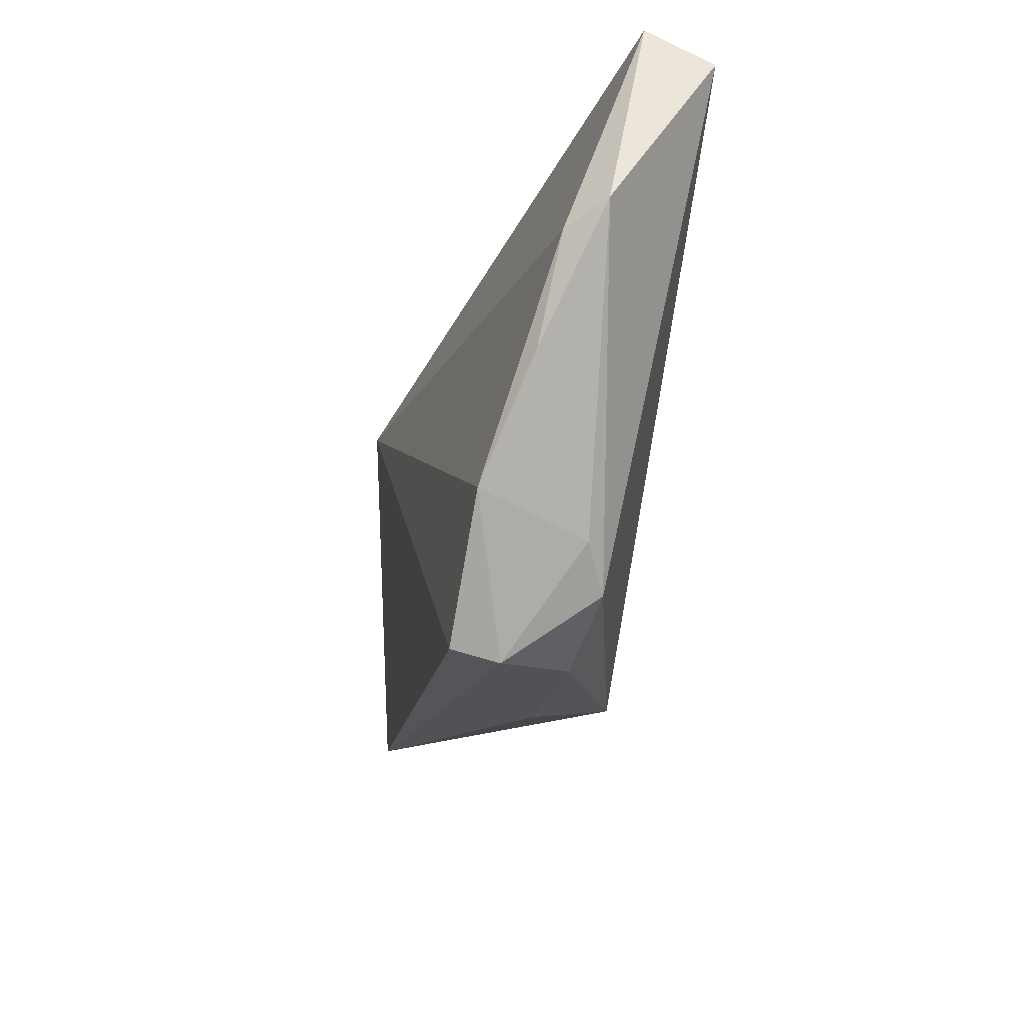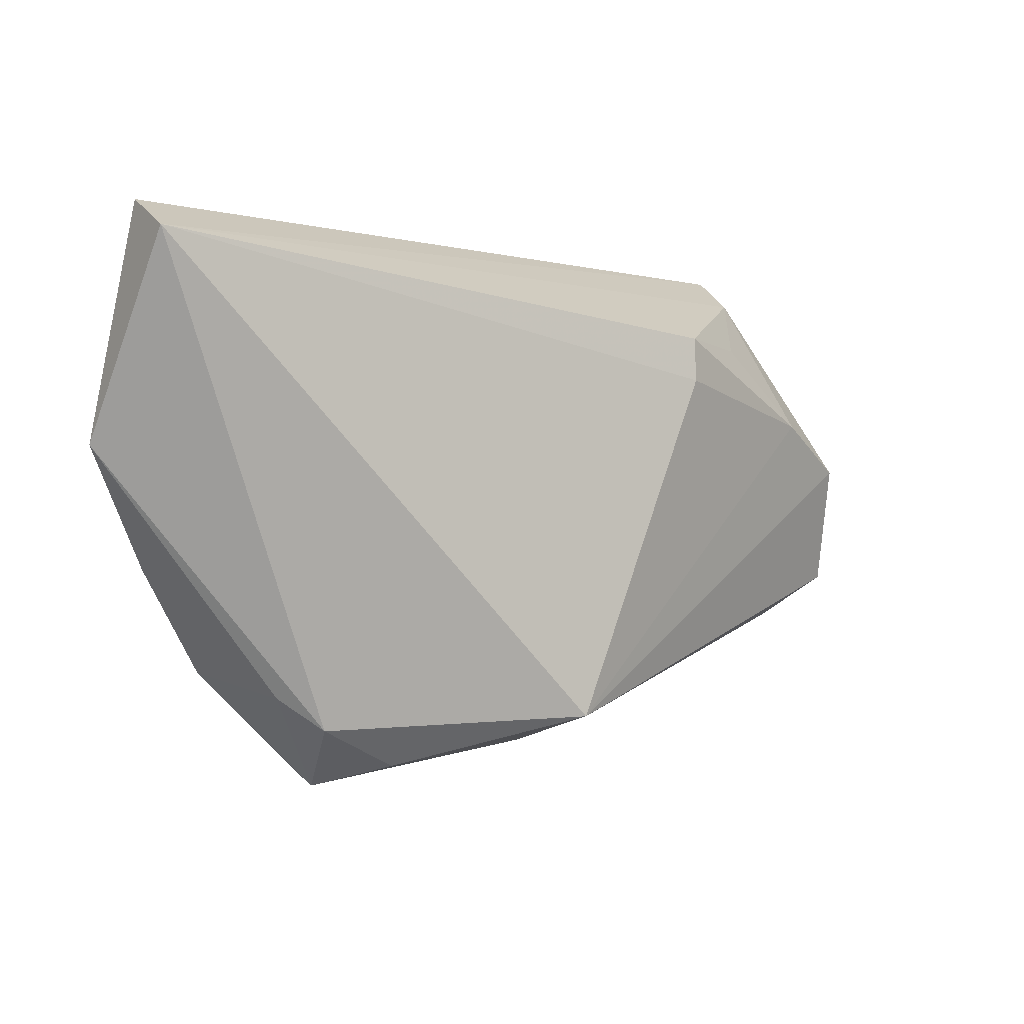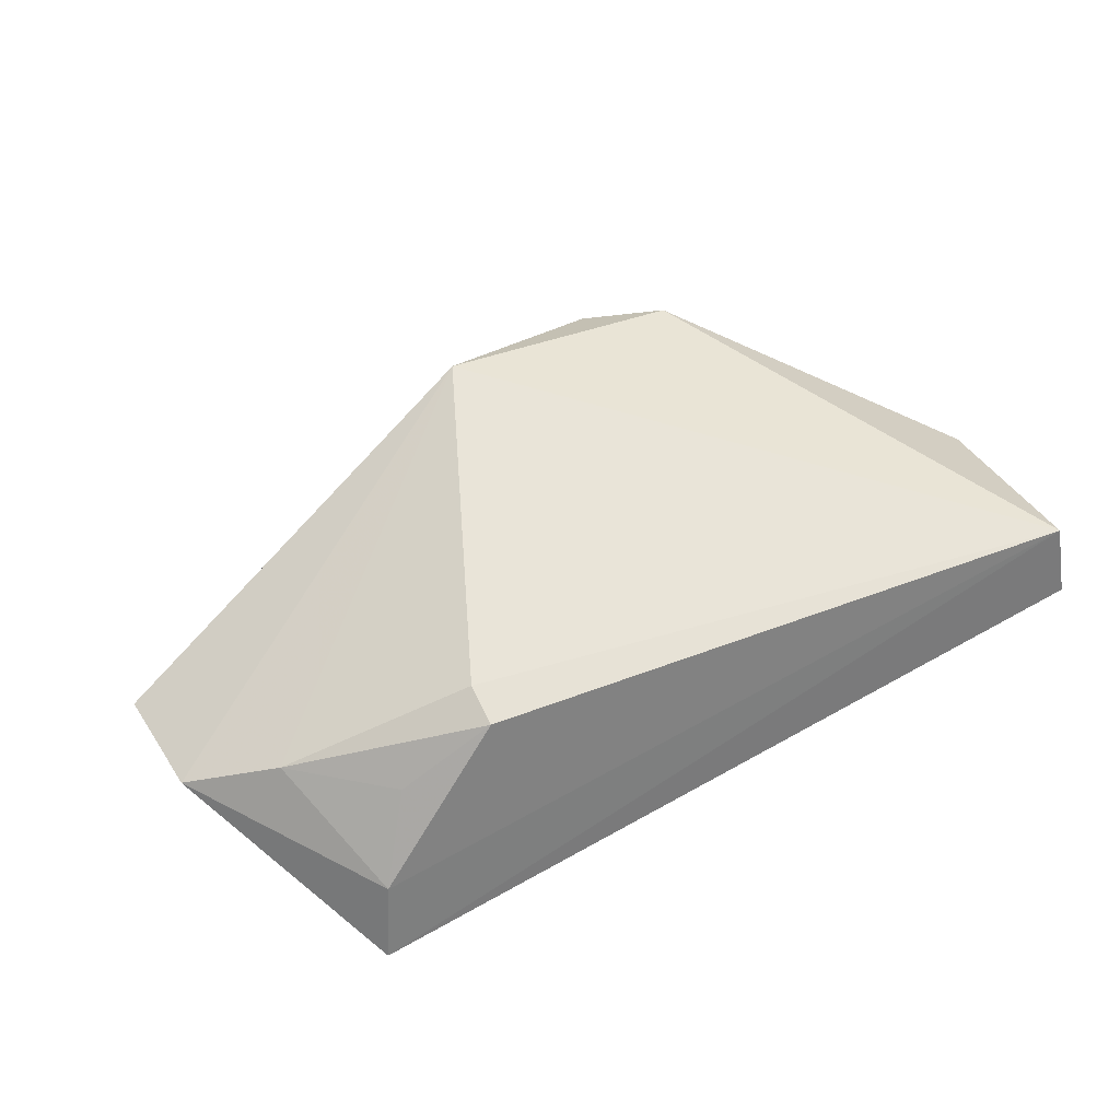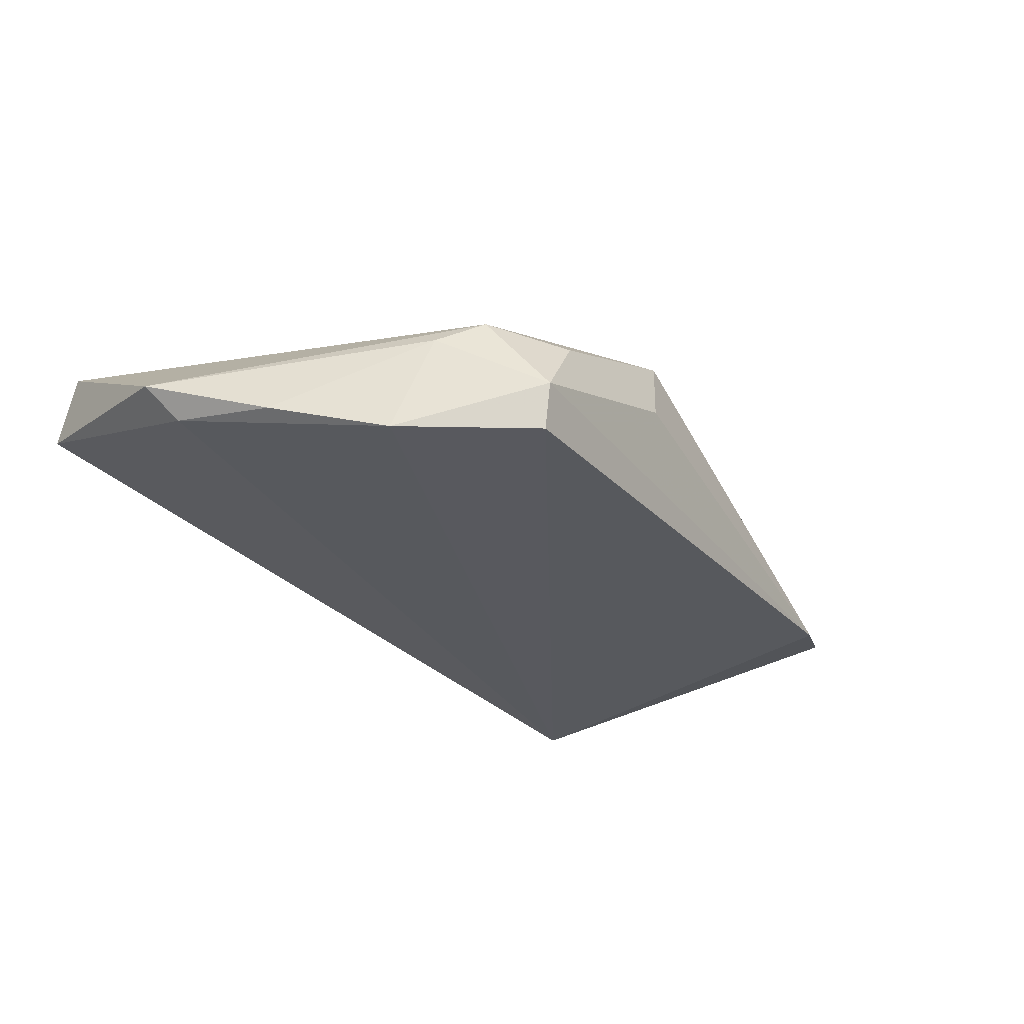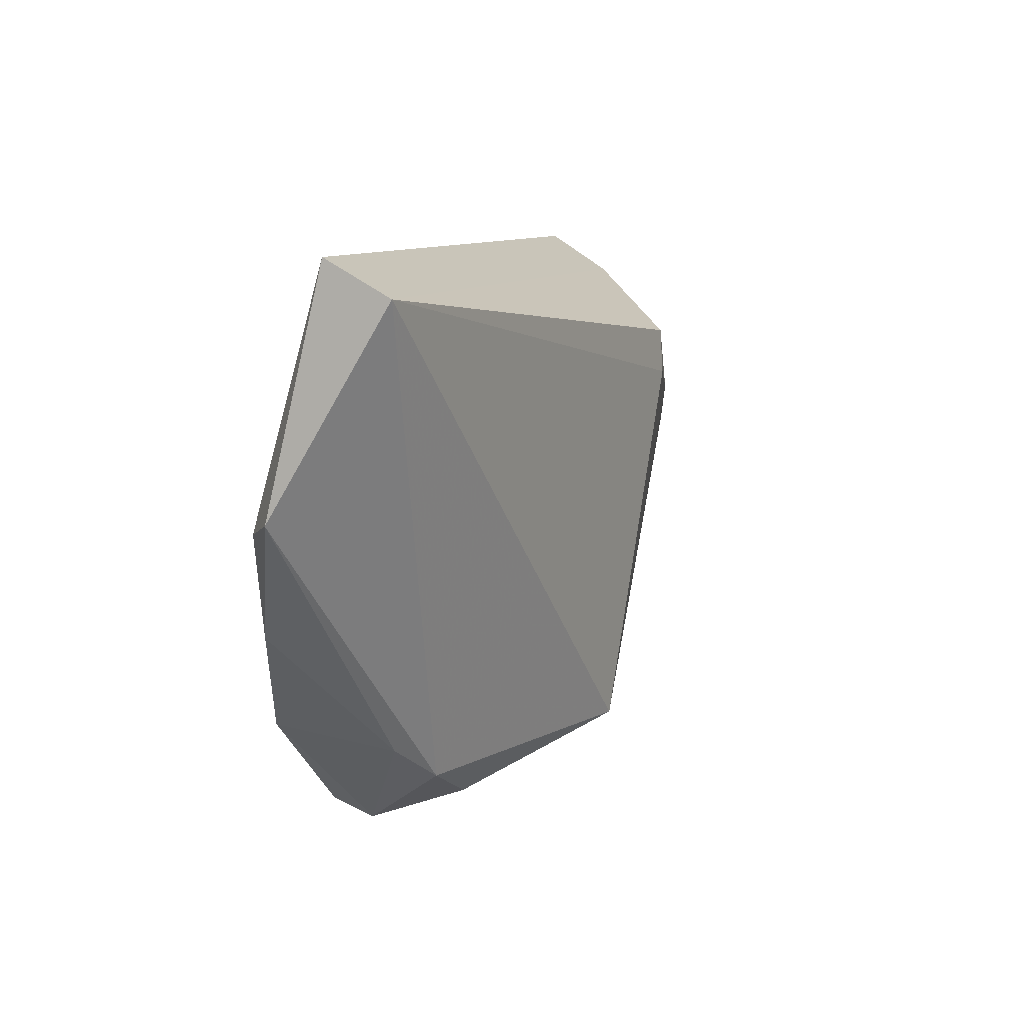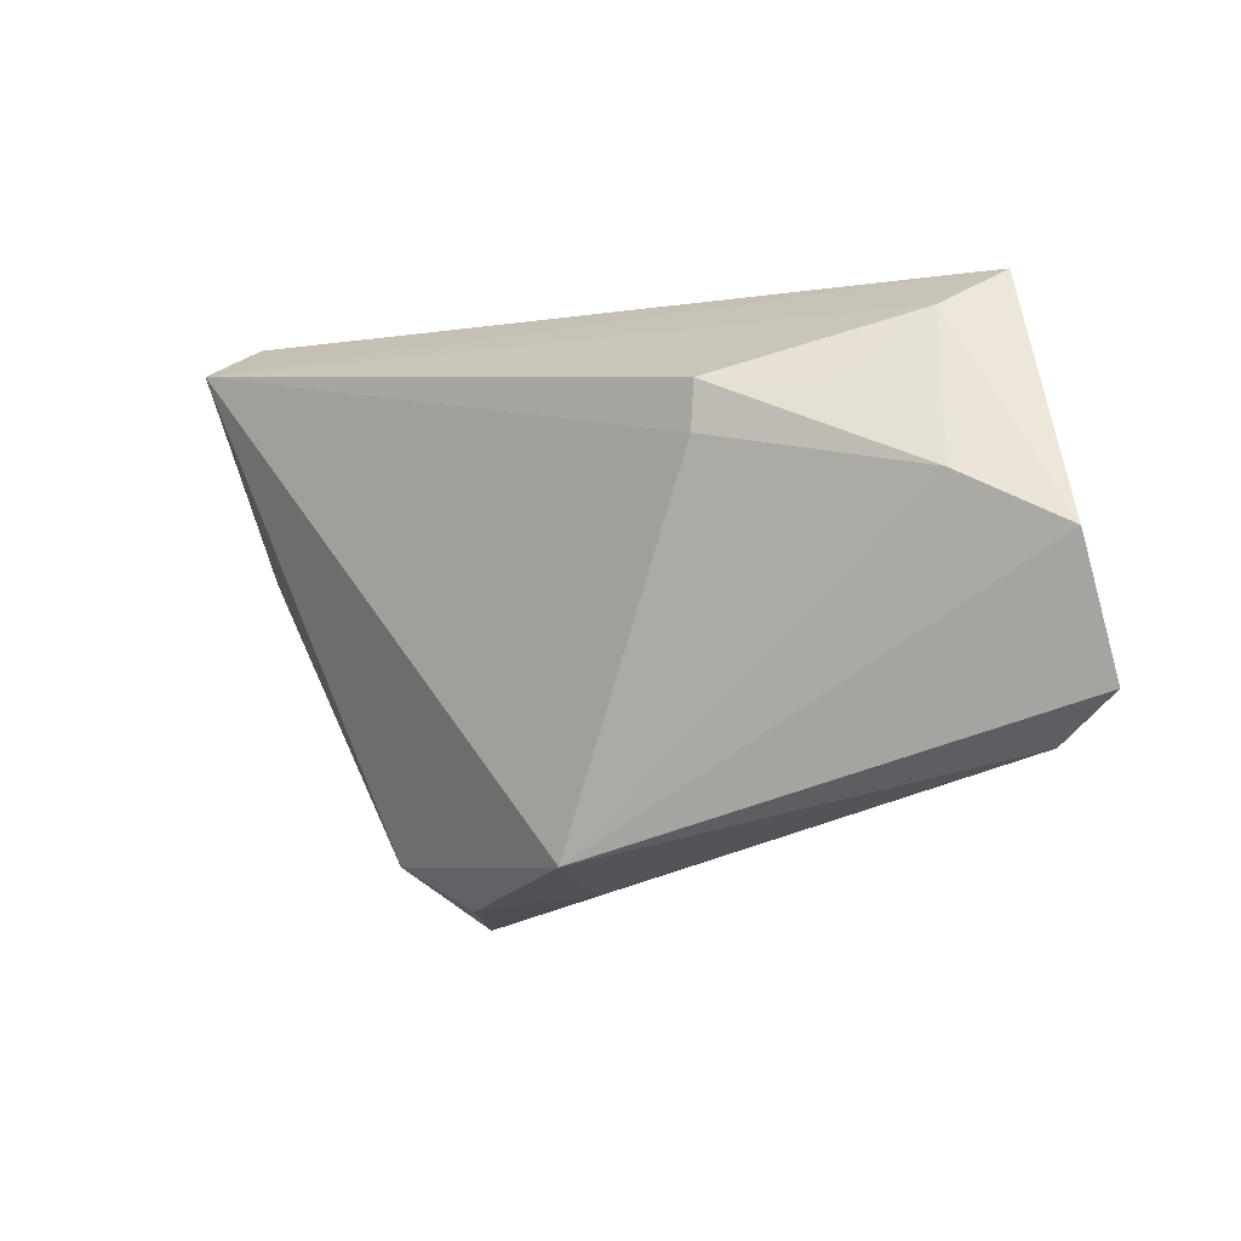
<metadata>
{"format":"obj","ext":"obj","renderer":"f3d","projection":"perspective","resolution":1024,"background":"white","views":[{"elev":-30.1,"azim":-101.8,"up":"+Y"},{"elev":-2.1,"azim":-32.7,"up":"+Y"},{"elev":60.4,"azim":153.5,"up":"+Z"},{"elev":-30.0,"azim":-42.7,"up":"+Z"},{"elev":9.1,"azim":-64.3,"up":"+Y"},{"elev":-3.3,"azim":41.3,"up":"+Y"}]}
</metadata>
<code>
v 0.001613 -0.03374 0.002745
v 0.04887 0.01011 0.00411
v -0.05382 0.03294 0.004782
v 0.05344 -0.01758 -0.008579
v 0.04552 0.03294 -0.01311
v 0.02395 0.02052 0.01306
v -0.04753 -0.01125 -0.007416
v 0.0365 0.02029 0.005381
v -0.03325 -0.02731 0.001656
v -0.02412 -0.03927 -0.006761
v 0.06083 0.003942 -0.001199
v -0.01752 -0.03631 0.002889
v -0.05414 0.02864 0.01345
v 0.06229 -0.01182 -0.005751
v -0.05265 0.001846 -0.005455
v 0.005577 -0.03017 0.01345
v -0.02806 -0.03138 0.004575
v -0.02358 -0.03776 -0.01267
v 0.04261 0.02815 -0.003737
v -0.03789 -0.02441 -0.01224
v 0.02389 0.01477 0.01345
v -0.05704 0.003758 -0.001045
f 17 13 22
f 16 13 17
f 22 13 3
f 16 17 12
f 21 13 16
f 21 6 13
f 9 7 20
f 9 17 22
f 22 7 9
f 18 20 5
f 5 4 18
f 5 3 13
f 10 12 17
f 17 9 10
f 18 4 10
f 10 20 18
f 10 9 20
f 20 7 15
f 15 5 20
f 3 5 15
f 22 3 15
f 15 7 22
f 11 5 19
f 13 6 19
f 19 5 13
f 14 5 11
f 4 5 14
f 11 16 14
f 16 4 14
f 1 4 16
f 1 10 4
f 16 12 1
f 12 10 1
f 11 19 2
f 6 21 2
f 2 16 11
f 2 21 16
f 8 19 6
f 6 2 8
f 8 2 19

</code>
